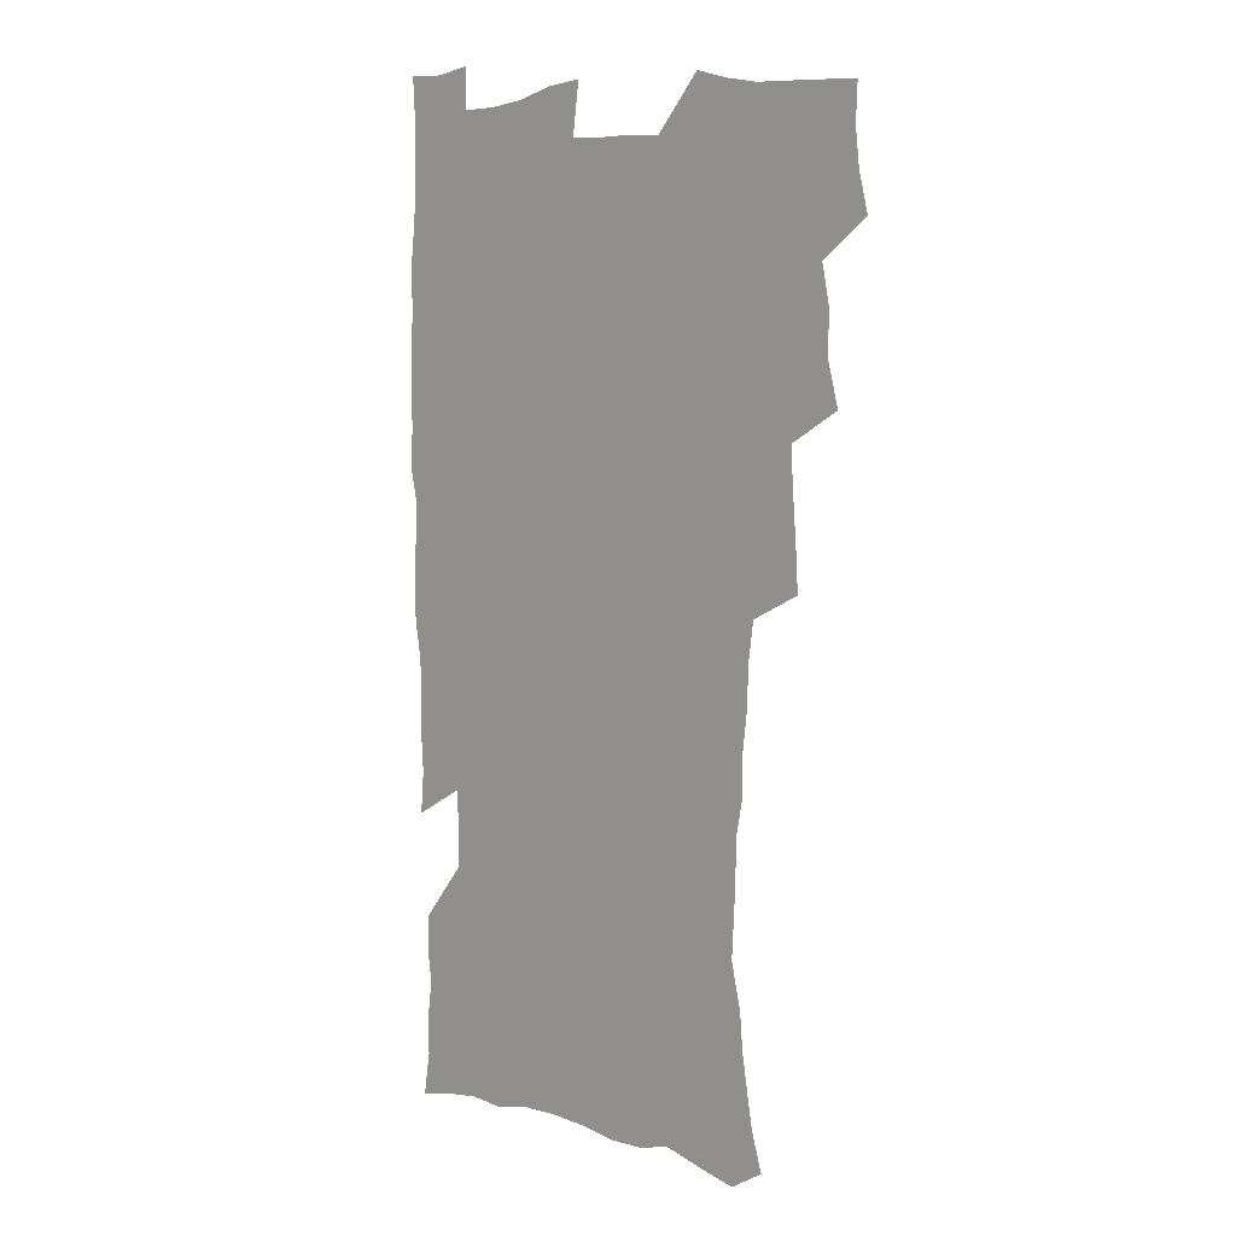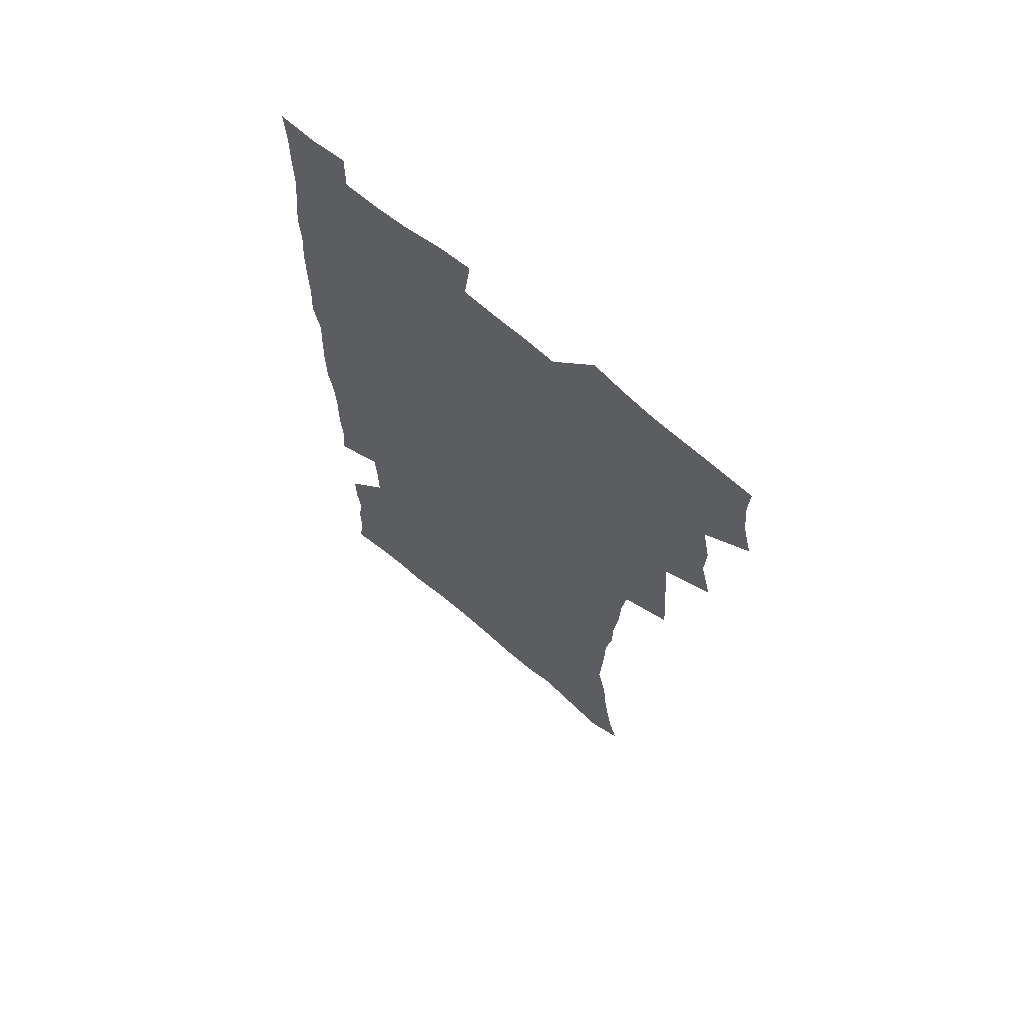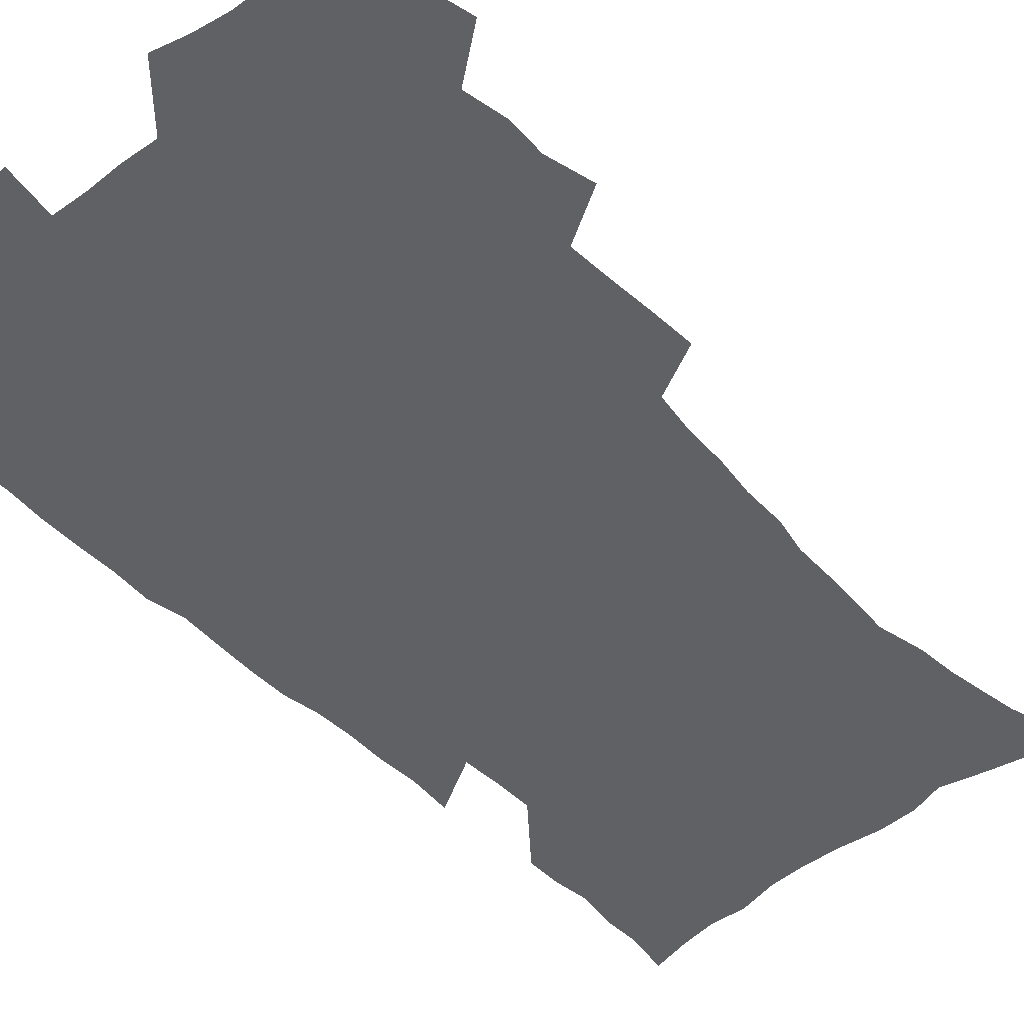
<metadata>
{"format":"obj","ext":"obj","renderer":"f3d","projection":"perspective","resolution":1024,"background":"white","views":[{"elev":6.8,"azim":-135.9,"up":"+Y"},{"elev":67.5,"azim":-139.2,"up":"+Y"},{"elev":-48.1,"azim":-138.3,"up":"+Z"}]}
</metadata>
<code>
v 475.2 523.1 0
v 479.1 538.7 0
v 480.8 553.5 0
v 480.1 568.5 0
v 487.1 457.2 0
v 492 475.8 0
v 491.4 491.4 0
v 494.7 508.1 0
v 495.4 523.4 0
v 497.5 538.5 0
v 496.7 553.5 0
v 495.1 569.5 0
v 504.5 391.8 0
v 505.5 409.7 0
v 506.9 427.5 0
v 508 444.9 0
v 509.4 461.7 0
v 510.5 477.9 0
v 511.3 493.6 0
v 510.8 508.5 0
v 514.1 524.1 0
v 513.2 538.7 0
v 512.1 553.7 0
v 510.1 570.1 0
v 519.5 177.4 0
v 524 192.7 0
v 526.5 206.7 0
v 528.9 221.5 0
v 530.1 236.2 0
v 534.4 254.8 0
v 533.6 268.8 0
v 532.8 283.9 0
v 532.6 300.8 0
v 529.8 315 0
v 529.7 332.5 0
v 527.8 348.2 0
v 527.2 365.7 0
v 525 381.5 0
v 525.6 399.3 0
v 526.7 416.7 0
v 526.5 432.6 0
v 527.8 449.2 0
v 527.3 464.2 0
v 529 480.1 0
v 529.8 495 0
v 528.5 509.6 0
v 529.1 524.2 0
v 528.4 539 0
v 526.9 554.4 0
v 525 570.6 0
v 533.7 168.9 0
v 540.7 186.7 0
v 541.7 199.7 0
v 544.3 215.1 0
v 549.1 233.8 0
v 549.6 248.7 0
v 550.4 264.3 0
v 548.8 277.6 0
v 548.3 292.8 0
v 548.3 309.6 0
v 547.6 325.6 0
v 546.8 341.3 0
v 544.8 355.9 0
v 545.5 373.5 0
v 543.2 387.9 0
v 542.9 403.9 0
v 543.5 420.3 0
v 543 435.4 0
v 543.3 450.8 0
v 544.6 466.4 0
v 544.2 480.8 0
v 545.3 495.8 0
v 546.4 510.1 0
v 545.3 524.2 0
v 543.5 539.6 0
v 541.3 556.3 0
v 539.2 573 0
v 549.3 172.3 0
v 554.1 188.4 0
v 558.4 206 0
v 562.6 224.6 0
v 563.8 240 0
v 565.5 256.9 0
v 565.3 271.2 0
v 564.5 285.4 0
v 562.9 299 0
v 562.5 314.8 0
v 562.2 330.9 0
v 560.8 345.2 0
v 561.1 362.3 0
v 560.4 377.3 0
v 558.9 391.5 0
v 558.7 407 0
v 559 422.6 0
v 559.6 438.2 0
v 560 453.2 0
v 559.9 467.7 0
v 560.3 482.3 0
v 560.5 496.5 0
v 560.6 510.5 0
v 559.8 524.5 0
v 558.7 539.4 0
v 557.3 554.9 0
v 553.2 576.6 0
v 566.9 176.6 0
v 570.4 192.8 0
v 575.3 213.2 0
v 577.4 230 0
v 577.8 244.7 0
v 578.3 259.9 0
v 578 274.1 0
v 577.6 289 0
v 576.2 302.3 0
v 577 320.4 0
v 576.2 334.7 0
v 574.8 348.4 0
v 575.6 365.9 0
v 574 379.3 0
v 575.3 396.2 0
v 574.9 410.7 0
v 574.4 424.8 0
v 574.5 439.7 0
v 574.8 454.5 0
v 573.7 468 0
v 574.6 482.8 0
v 575.1 497.1 0
v 574.7 510.9 0
v 573.8 525.2 0
v 573.9 538.9 0
v 572.3 554.5 0
v 580.1 172.8 0
v 585.9 196.2 0
v 588.9 215.2 0
v 589.9 231 0
v 590.5 246.5 0
v 590.8 261.4 0
v 591.1 277.4 0
v 590.4 291.1 0
v 589.8 305.8 0
v 589.9 321.8 0
v 589.4 336.8 0
v 589.3 352.5 0
v 589.2 367.9 0
v 589 382.8 0
v 588.9 397.3 0
v 588.2 410.9 0
v 588.9 426.7 0
v 588.3 440.3 0
v 588.9 455.3 0
v 588.6 469.2 0
v 588.7 483.2 0
v 589.1 497.2 0
v 589.1 511.1 0
v 588.5 525.3 0
v 587.9 539.7 0
v 586.6 555.6 0
v 595.5 172.3 0
v 599.4 194.2 0
v 602.8 218.6 0
v 603.5 234.3 0
v 603.8 249.3 0
v 603.7 263.4 0
v 603.7 278.1 0
v 603.7 294 0
v 603.6 309.7 0
v 603.1 323.7 0
v 603.2 339.7 0
v 603 354.8 0
v 602.8 369.5 0
v 602.6 383.9 0
v 602.6 398.4 0
v 602.6 413 0
v 602.7 427.6 0
v 603.1 442.4 0
v 602.9 455.9 0
v 603.1 470.1 0
v 603.2 483.8 0
v 602.9 497.5 0
v 603.2 511.3 0
v 602.8 525.5 0
v 602.1 540.4 0
v 601.4 555.5 0
v 612 174.4 0
v 614 195.7 0
v 615.6 217.9 0
v 616 234 0
v 616.2 249.8 0
v 616.1 262.6 0
v 616.5 280.5 0
v 616.4 294.2 0
v 616.3 309.5 0
v 616.2 324.9 0
v 616.3 341.4 0
v 616.2 355.4 0
v 616 369.7 0
v 615.9 383.6 0
v 616.1 398.4 0
v 616.2 412.2 0
v 616.4 427.6 0
v 616.5 442 0
v 616.7 455.9 0
v 616.8 470.1 0
v 616.9 483.9 0
v 617.3 497.8 0
v 617.2 511.6 0
v 617.2 525.4 0
v 616.9 539.8 0
v 615.9 556.3 0
v 613 577.5 0
v 628.2 175.2 0
v 628.5 197.5 0
v 628.7 217.1 0
v 628.8 234 0
v 628.8 248.9 0
v 629.1 265.3 0
v 629.1 280.5 0
v 629.1 294.7 0
v 629.1 309 0
v 629.2 323.3 0
v 629.2 340.4 0
v 629.2 355.5 0
v 629.3 369.7 0
v 629.4 384.8 0
v 629.5 398.4 0
v 629.7 412.9 0
v 630 427.1 0
v 630 441.9 0
v 630.4 455.6 0
v 630.3 470.3 0
v 630.6 483.7 0
v 630.9 497.6 0
v 631.2 511.5 0
v 631.4 525.6 0
v 631.2 540.3 0
v 630.8 555.5 0
v 628.3 575.9 0
v 644 174.5 0
v 642.6 197.1 0
v 641.9 216 0
v 641.9 231.8 0
v 641.6 248.4 0
v 641.9 263.2 0
v 641.7 279.5 0
v 641.6 294.6 0
v 642.1 308.2 0
v 642 325.7 0
v 642.2 340 0
v 642.3 354.5 0
v 642.6 368.8 0
v 642.8 383.5 0
v 643 397.9 0
v 643 412.6 0
v 643.9 425.9 0
v 643.6 441.2 0
v 644.2 455.1 0
v 644 469.8 0
v 644.3 483.6 0
v 645.1 497.3 0
v 645.3 511.3 0
v 645.8 525.3 0
v 646.2 539.3 0
v 645.7 554.7 0
v 645 571.6 0
v 659.9 171.1 0
v 657 194.6 0
v 655.4 214.1 0
v 655.1 229.9 0
v 655.7 243.8 0
v 654.6 261.8 0
v 654.7 276.9 0
v 654.8 292.1 0
v 655 307.6 0
v 655.5 322.5 0
v 655.7 337.5 0
v 656.1 352.1 0
v 656.1 367.3 0
v 656.3 382.1 0
v 656.7 396.5 0
v 657 411.1 0
v 657.5 425.3 0
v 659.3 438.6 0
v 658.4 454.3 0
v 659.2 468.1 0
v 658.9 482.8 0
v 658.9 497.1 0
v 658.9 511 0
v 660.5 525.1 0
v 660.3 539.4 0
v 660.4 554.1 0
v 660.3 569.9 0
v 674.5 172.1 0
v 672.7 189.6 0
v 670 210.1 0
v 669.4 226 0
v 668.5 242.6 0
v 668.3 257.6 0
v 668.2 273.1 0
v 668.2 288.7 0
v 669.3 303.1 0
v 669.2 319.2 0
v 671.1 332.4 0
v 670.3 349.1 0
v 670.8 363.8 0
v 671.1 378.7 0
v 672.3 392.9 0
v 671.9 408.5 0
v 671.8 423.6 0
v 672.9 437.8 0
v 672.6 453 0
v 673.3 467.2 0
v 673.1 482 0
v 673.4 496.3 0
v 676.1 510.5 0
v 675.5 525 0
v 674.9 539.6 0
v 675 554.1 0
v 675.1 569.7 0
v 675 586.6 0
v 689.7 170 0
v 686.3 189.4 0
v 684.8 206 0
v 684.8 220.8 0
v 683.1 237.7 0
v 681.9 253.6 0
v 682.6 267.1 0
v 682.7 283 0
v 683.7 298.4 0
v 684 314.3 0
v 684.7 329.5 0
v 685.1 344.7 0
v 685.9 359.6 0
v 686.5 374.5 0
v 688.1 388.8 0
v 687.8 404.6 0
v 687.9 420 0
v 689 434.7 0
v 688.6 450.2 0
v 688.5 465.3 0
v 690.2 479.6 0
v 689.6 494.8 0
v 691.2 509.4 0
v 690.1 525 0
v 689.9 539.5 0
v 689.5 553.9 0
v 690.1 568.8 0
v 690.7 584.1 0
v 705.1 166.5 0
v 702.2 184.5 0
v 702.7 198.7 0
v 700.5 215.3 0
v 702.2 228.3 0
v 702.2 242.8 0
v 705.6 286 0
v 704.2 303.7 0
v 705.2 319.2 0
v 704.8 335.6 0
v 705.4 351.2 0
v 707.9 365.5 0
v 708.1 381.2 0
v 707.5 397.6 0
v 706.7 414.2 0
v 709.8 428.5 0
v 708.9 444.8 0
v 709.2 460.4 0
v 709.1 476.1 0
v 708 492.1 0
v 708.7 507.2 0
v 706.9 523.5 0
v 705.5 539.3 0
v 705.7 554.2 0
v 705.5 569 0
v 706.4 584.9 0
f 8 9 1
f 1 9 2
f 9 10 2
f 2 10 3
f 10 11 3
f 3 11 4
f 11 12 4
f 16 17 5
f 5 17 6
f 17 18 6
f 6 18 7
f 18 19 7
f 7 19 8
f 19 20 8
f 8 20 9
f 20 21 9
f 9 21 10
f 21 22 10
f 10 22 11
f 22 23 11
f 11 23 12
f 23 24 12
f 38 39 13
f 13 39 14
f 39 40 14
f 14 40 15
f 40 41 15
f 15 41 16
f 41 42 16
f 16 42 17
f 42 43 17
f 17 43 18
f 43 44 18
f 18 44 19
f 44 45 19
f 19 45 20
f 45 46 20
f 20 46 21
f 46 47 21
f 21 47 22
f 47 48 22
f 22 48 23
f 48 49 23
f 23 49 24
f 49 50 24
f 51 52 25
f 25 52 26
f 52 53 26
f 26 53 27
f 53 54 27
f 27 54 28
f 54 55 28
f 28 55 29
f 55 56 29
f 29 56 30
f 56 57 30
f 30 57 31
f 57 58 31
f 31 58 32
f 58 59 32
f 32 59 33
f 59 60 33
f 33 60 34
f 60 61 34
f 34 61 35
f 61 62 35
f 35 62 36
f 62 63 36
f 36 63 37
f 63 64 37
f 37 64 38
f 64 65 38
f 38 65 39
f 65 66 39
f 39 66 40
f 66 67 40
f 40 67 41
f 67 68 41
f 41 68 42
f 68 69 42
f 42 69 43
f 69 70 43
f 43 70 44
f 70 71 44
f 44 71 45
f 71 72 45
f 45 72 46
f 72 73 46
f 46 73 47
f 73 74 47
f 47 74 48
f 74 75 48
f 48 75 49
f 75 76 49
f 49 76 50
f 76 77 50
f 51 78 52
f 78 79 52
f 52 79 53
f 79 80 53
f 53 80 54
f 80 81 54
f 54 81 55
f 81 82 55
f 55 82 56
f 82 83 56
f 56 83 57
f 83 84 57
f 57 84 58
f 84 85 58
f 58 85 59
f 85 86 59
f 59 86 60
f 86 87 60
f 60 87 61
f 87 88 61
f 61 88 62
f 88 89 62
f 62 89 63
f 89 90 63
f 63 90 64
f 90 91 64
f 64 91 65
f 91 92 65
f 65 92 66
f 92 93 66
f 66 93 67
f 93 94 67
f 67 94 68
f 94 95 68
f 68 95 69
f 95 96 69
f 69 96 70
f 96 97 70
f 70 97 71
f 97 98 71
f 71 98 72
f 98 99 72
f 72 99 73
f 99 100 73
f 73 100 74
f 100 101 74
f 74 101 75
f 101 102 75
f 75 102 76
f 102 103 76
f 76 103 77
f 103 104 77
f 78 105 79
f 105 106 79
f 79 106 80
f 106 107 80
f 80 107 81
f 107 108 81
f 81 108 82
f 108 109 82
f 82 109 83
f 109 110 83
f 83 110 84
f 110 111 84
f 84 111 85
f 111 112 85
f 85 112 86
f 112 113 86
f 86 113 87
f 113 114 87
f 87 114 88
f 114 115 88
f 88 115 89
f 115 116 89
f 89 116 90
f 116 117 90
f 90 117 91
f 117 118 91
f 91 118 92
f 118 119 92
f 92 119 93
f 119 120 93
f 93 120 94
f 120 121 94
f 94 121 95
f 121 122 95
f 95 122 96
f 122 123 96
f 96 123 97
f 123 124 97
f 97 124 98
f 124 125 98
f 98 125 99
f 125 126 99
f 99 126 100
f 126 127 100
f 100 127 101
f 127 128 101
f 101 128 102
f 128 129 102
f 102 129 103
f 129 130 103
f 103 130 104
f 105 131 106
f 131 132 106
f 106 132 107
f 132 133 107
f 107 133 108
f 133 134 108
f 108 134 109
f 134 135 109
f 109 135 110
f 135 136 110
f 110 136 111
f 136 137 111
f 111 137 112
f 137 138 112
f 112 138 113
f 138 139 113
f 113 139 114
f 139 140 114
f 114 140 115
f 140 141 115
f 115 141 116
f 141 142 116
f 116 142 117
f 142 143 117
f 117 143 118
f 143 144 118
f 118 144 119
f 144 145 119
f 119 145 120
f 145 146 120
f 120 146 121
f 146 147 121
f 121 147 122
f 147 148 122
f 122 148 123
f 148 149 123
f 123 149 124
f 149 150 124
f 124 150 125
f 150 151 125
f 125 151 126
f 151 152 126
f 126 152 127
f 152 153 127
f 127 153 128
f 153 154 128
f 128 154 129
f 154 155 129
f 129 155 130
f 155 156 130
f 131 157 132
f 157 158 132
f 132 158 133
f 158 159 133
f 133 159 134
f 159 160 134
f 134 160 135
f 160 161 135
f 135 161 136
f 161 162 136
f 136 162 137
f 162 163 137
f 137 163 138
f 163 164 138
f 138 164 139
f 164 165 139
f 139 165 140
f 165 166 140
f 140 166 141
f 166 167 141
f 141 167 142
f 167 168 142
f 142 168 143
f 168 169 143
f 143 169 144
f 169 170 144
f 144 170 145
f 170 171 145
f 145 171 146
f 171 172 146
f 146 172 147
f 172 173 147
f 147 173 148
f 173 174 148
f 148 174 149
f 174 175 149
f 149 175 150
f 175 176 150
f 150 176 151
f 176 177 151
f 151 177 152
f 177 178 152
f 152 178 153
f 178 179 153
f 153 179 154
f 179 180 154
f 154 180 155
f 180 181 155
f 155 181 156
f 181 182 156
f 157 183 158
f 183 184 158
f 158 184 159
f 184 185 159
f 159 185 160
f 185 186 160
f 160 186 161
f 186 187 161
f 161 187 162
f 187 188 162
f 162 188 163
f 188 189 163
f 163 189 164
f 189 190 164
f 164 190 165
f 190 191 165
f 165 191 166
f 191 192 166
f 166 192 167
f 192 193 167
f 167 193 168
f 193 194 168
f 168 194 169
f 194 195 169
f 169 195 170
f 195 196 170
f 170 196 171
f 196 197 171
f 171 197 172
f 197 198 172
f 172 198 173
f 198 199 173
f 173 199 174
f 199 200 174
f 174 200 175
f 200 201 175
f 175 201 176
f 201 202 176
f 176 202 177
f 202 203 177
f 177 203 178
f 203 204 178
f 178 204 179
f 204 205 179
f 179 205 180
f 205 206 180
f 180 206 181
f 206 207 181
f 181 207 182
f 207 208 182
f 183 210 184
f 210 211 184
f 184 211 185
f 211 212 185
f 185 212 186
f 212 213 186
f 186 213 187
f 213 214 187
f 187 214 188
f 214 215 188
f 188 215 189
f 215 216 189
f 189 216 190
f 216 217 190
f 190 217 191
f 217 218 191
f 191 218 192
f 218 219 192
f 192 219 193
f 219 220 193
f 193 220 194
f 220 221 194
f 194 221 195
f 221 222 195
f 195 222 196
f 222 223 196
f 196 223 197
f 223 224 197
f 197 224 198
f 224 225 198
f 198 225 199
f 225 226 199
f 199 226 200
f 226 227 200
f 200 227 201
f 227 228 201
f 201 228 202
f 228 229 202
f 202 229 203
f 229 230 203
f 203 230 204
f 230 231 204
f 204 231 205
f 231 232 205
f 205 232 206
f 232 233 206
f 206 233 207
f 233 234 207
f 207 234 208
f 234 235 208
f 208 235 209
f 235 236 209
f 210 237 211
f 237 238 211
f 211 238 212
f 238 239 212
f 212 239 213
f 239 240 213
f 213 240 214
f 240 241 214
f 214 241 215
f 241 242 215
f 215 242 216
f 242 243 216
f 216 243 217
f 243 244 217
f 217 244 218
f 244 245 218
f 218 245 219
f 245 246 219
f 219 246 220
f 246 247 220
f 220 247 221
f 247 248 221
f 221 248 222
f 248 249 222
f 222 249 223
f 249 250 223
f 223 250 224
f 250 251 224
f 224 251 225
f 251 252 225
f 225 252 226
f 252 253 226
f 226 253 227
f 253 254 227
f 227 254 228
f 254 255 228
f 228 255 229
f 255 256 229
f 229 256 230
f 256 257 230
f 230 257 231
f 257 258 231
f 231 258 232
f 258 259 232
f 232 259 233
f 259 260 233
f 233 260 234
f 260 261 234
f 234 261 235
f 261 262 235
f 235 262 236
f 262 263 236
f 237 264 238
f 264 265 238
f 238 265 239
f 265 266 239
f 239 266 240
f 266 267 240
f 240 267 241
f 267 268 241
f 241 268 242
f 268 269 242
f 242 269 243
f 269 270 243
f 243 270 244
f 270 271 244
f 244 271 245
f 271 272 245
f 245 272 246
f 272 273 246
f 246 273 247
f 273 274 247
f 247 274 248
f 274 275 248
f 248 275 249
f 275 276 249
f 249 276 250
f 276 277 250
f 250 277 251
f 277 278 251
f 251 278 252
f 278 279 252
f 252 279 253
f 279 280 253
f 253 280 254
f 280 281 254
f 254 281 255
f 281 282 255
f 255 282 256
f 282 283 256
f 256 283 257
f 283 284 257
f 257 284 258
f 284 285 258
f 258 285 259
f 285 286 259
f 259 286 260
f 286 287 260
f 260 287 261
f 287 288 261
f 261 288 262
f 288 289 262
f 262 289 263
f 289 290 263
f 264 291 265
f 291 292 265
f 265 292 266
f 292 293 266
f 266 293 267
f 293 294 267
f 267 294 268
f 294 295 268
f 268 295 269
f 295 296 269
f 269 296 270
f 296 297 270
f 270 297 271
f 297 298 271
f 271 298 272
f 298 299 272
f 272 299 273
f 299 300 273
f 273 300 274
f 300 301 274
f 274 301 275
f 301 302 275
f 275 302 276
f 302 303 276
f 276 303 277
f 303 304 277
f 277 304 278
f 304 305 278
f 278 305 279
f 305 306 279
f 279 306 280
f 306 307 280
f 280 307 281
f 307 308 281
f 281 308 282
f 308 309 282
f 282 309 283
f 309 310 283
f 283 310 284
f 310 311 284
f 284 311 285
f 311 312 285
f 285 312 286
f 312 313 286
f 286 313 287
f 313 314 287
f 287 314 288
f 314 315 288
f 288 315 289
f 315 316 289
f 289 316 290
f 316 317 290
f 291 319 292
f 319 320 292
f 292 320 293
f 320 321 293
f 293 321 294
f 321 322 294
f 294 322 295
f 322 323 295
f 295 323 296
f 323 324 296
f 296 324 297
f 324 325 297
f 297 325 298
f 325 326 298
f 298 326 299
f 326 327 299
f 299 327 300
f 327 328 300
f 300 328 301
f 328 329 301
f 301 329 302
f 329 330 302
f 302 330 303
f 330 331 303
f 303 331 304
f 331 332 304
f 304 332 305
f 332 333 305
f 305 333 306
f 333 334 306
f 306 334 307
f 334 335 307
f 307 335 308
f 335 336 308
f 308 336 309
f 336 337 309
f 309 337 310
f 337 338 310
f 310 338 311
f 338 339 311
f 311 339 312
f 339 340 312
f 312 340 313
f 340 341 313
f 313 341 314
f 341 342 314
f 314 342 315
f 342 343 315
f 315 343 316
f 343 344 316
f 316 344 317
f 344 345 317
f 317 345 318
f 345 346 318
f 319 347 320
f 347 348 320
f 320 348 321
f 348 349 321
f 321 349 322
f 349 350 322
f 322 350 323
f 350 351 323
f 323 351 324
f 351 352 324
f 324 352 325
f 327 353 328
f 353 354 328
f 328 354 329
f 354 355 329
f 329 355 330
f 355 356 330
f 330 356 331
f 356 357 331
f 331 357 332
f 357 358 332
f 332 358 333
f 358 359 333
f 333 359 334
f 359 360 334
f 334 360 335
f 360 361 335
f 335 361 336
f 361 362 336
f 336 362 337
f 362 363 337
f 337 363 338
f 363 364 338
f 338 364 339
f 364 365 339
f 339 365 340
f 365 366 340
f 340 366 341
f 366 367 341
f 341 367 342
f 367 368 342
f 342 368 343
f 368 369 343
f 343 369 344
f 369 370 344
f 344 370 345
f 370 371 345
f 345 371 346
f 371 372 346

</code>
